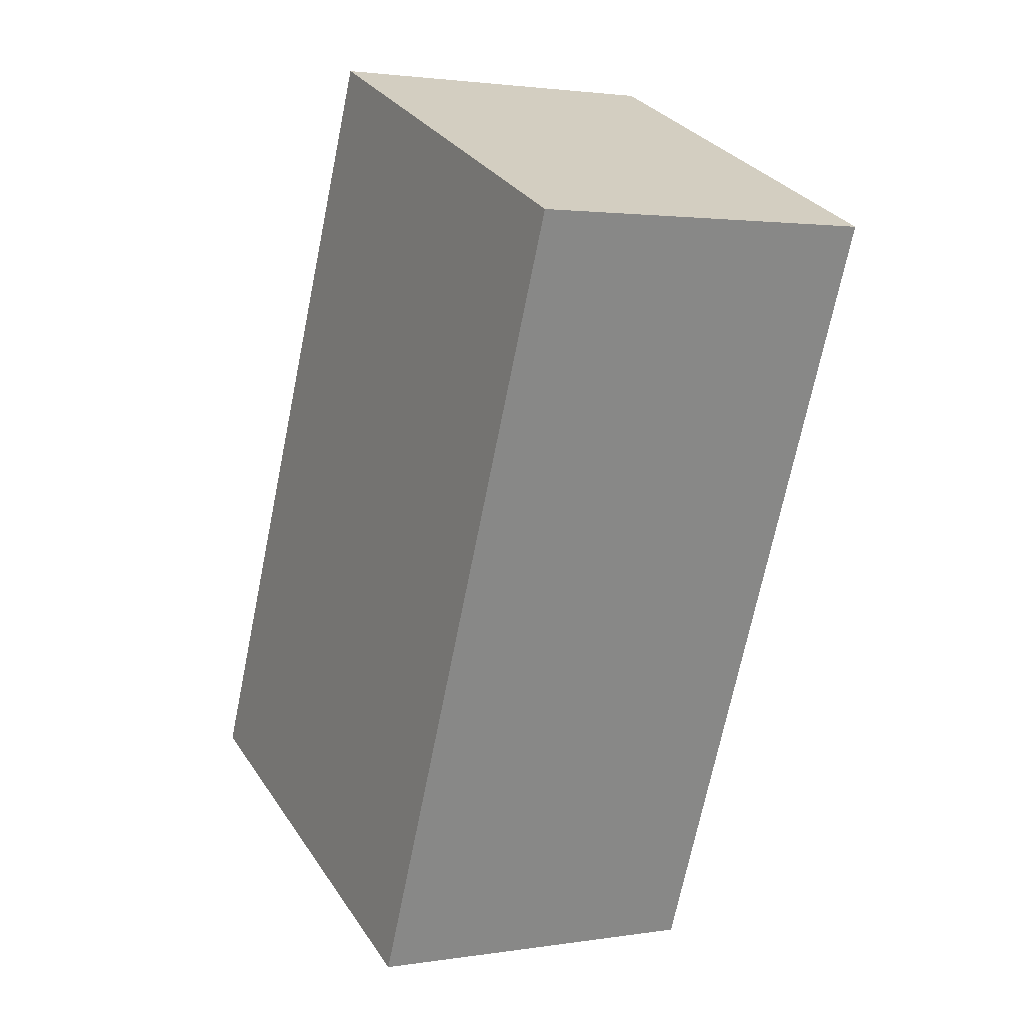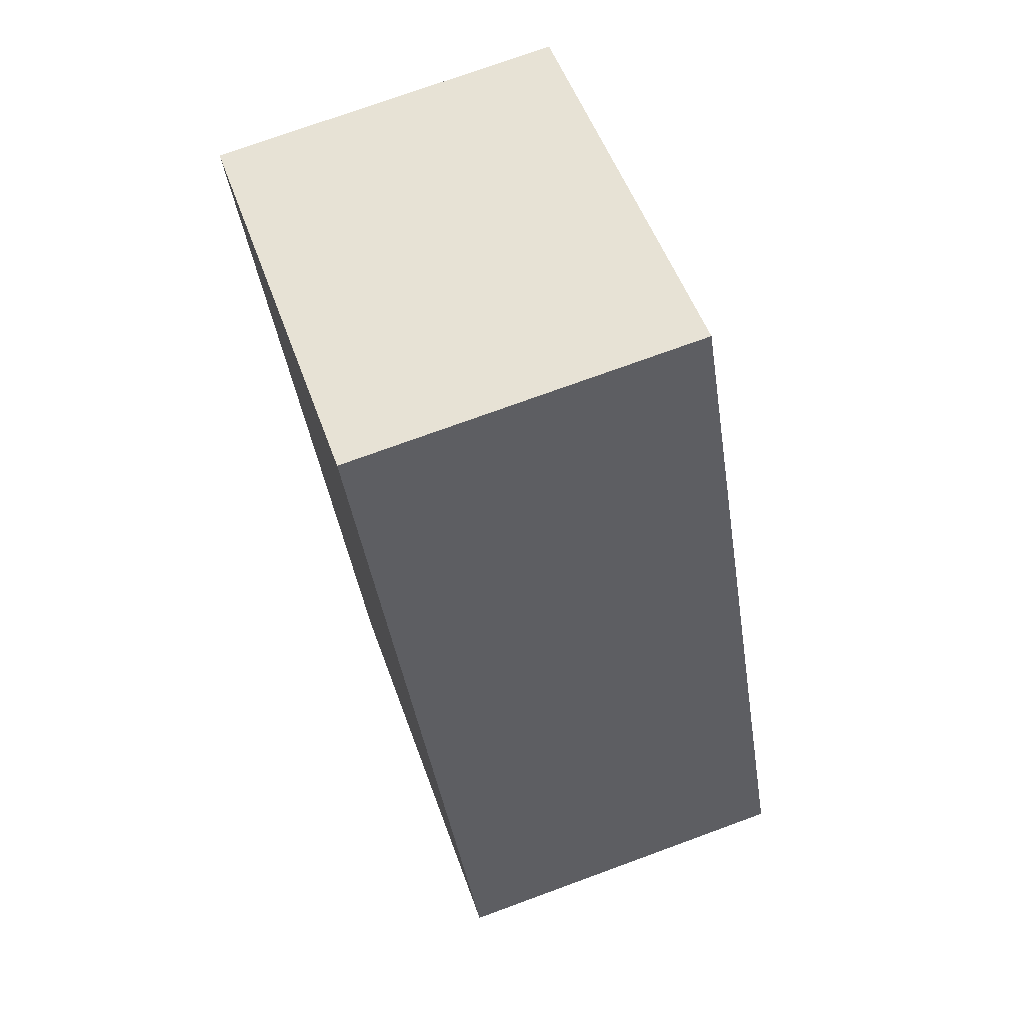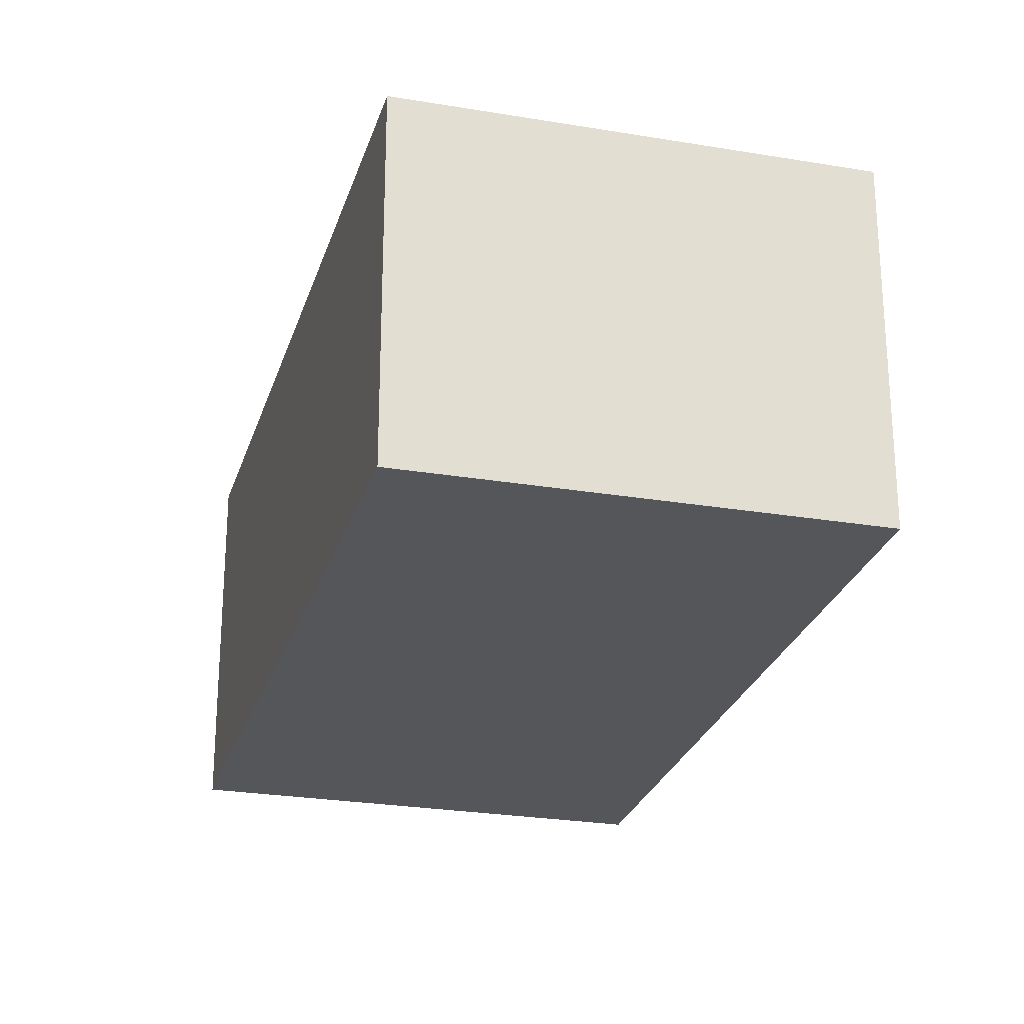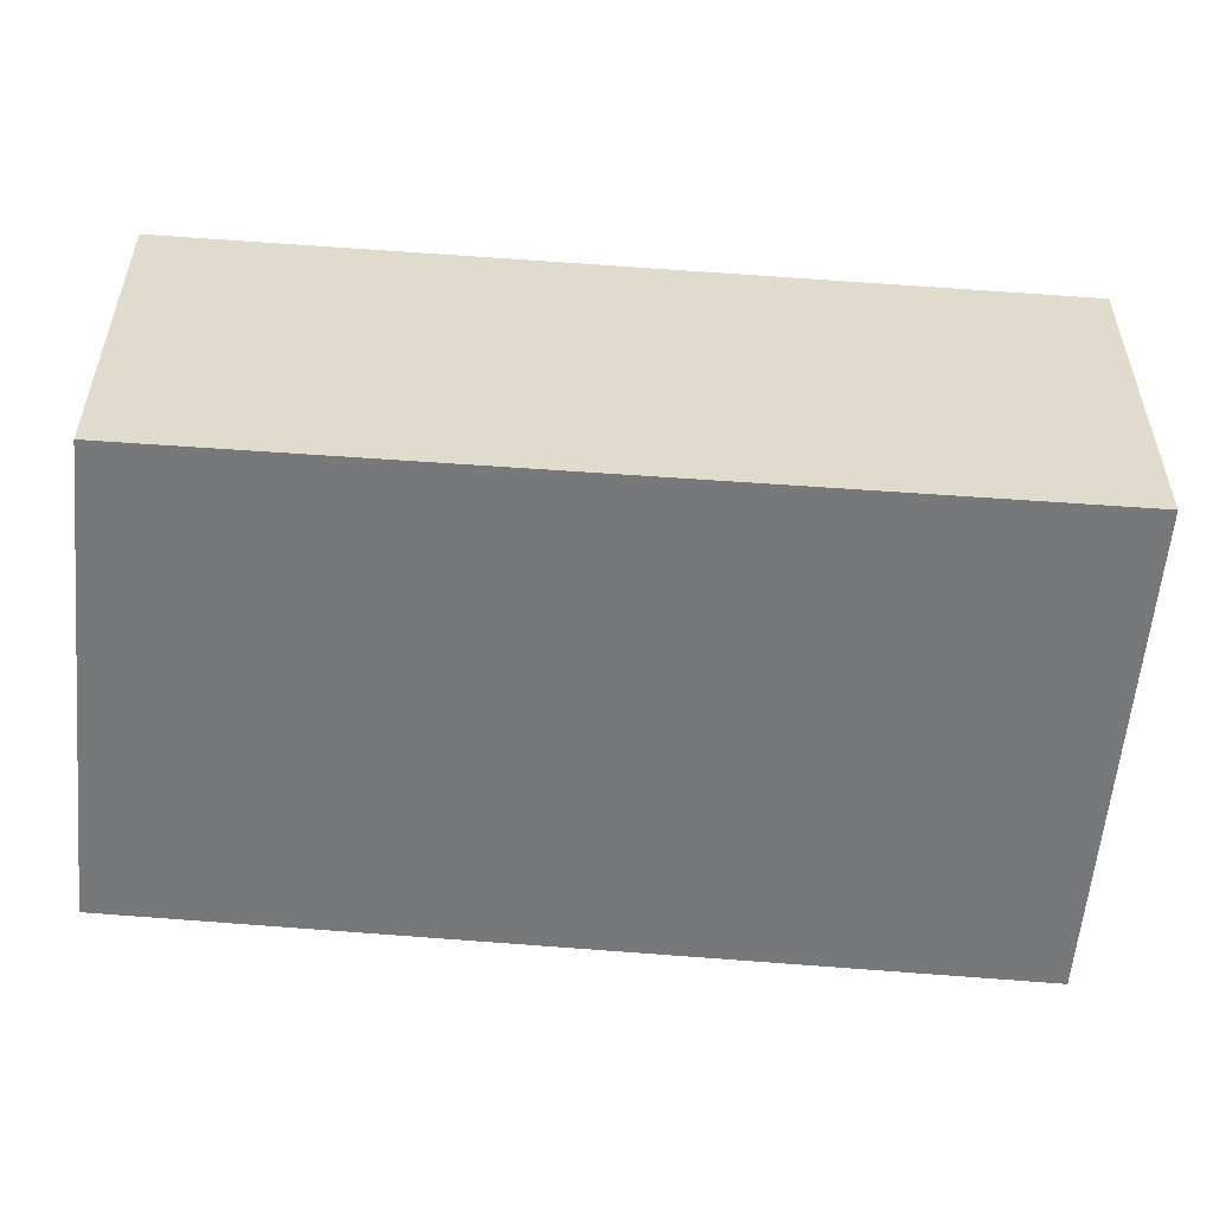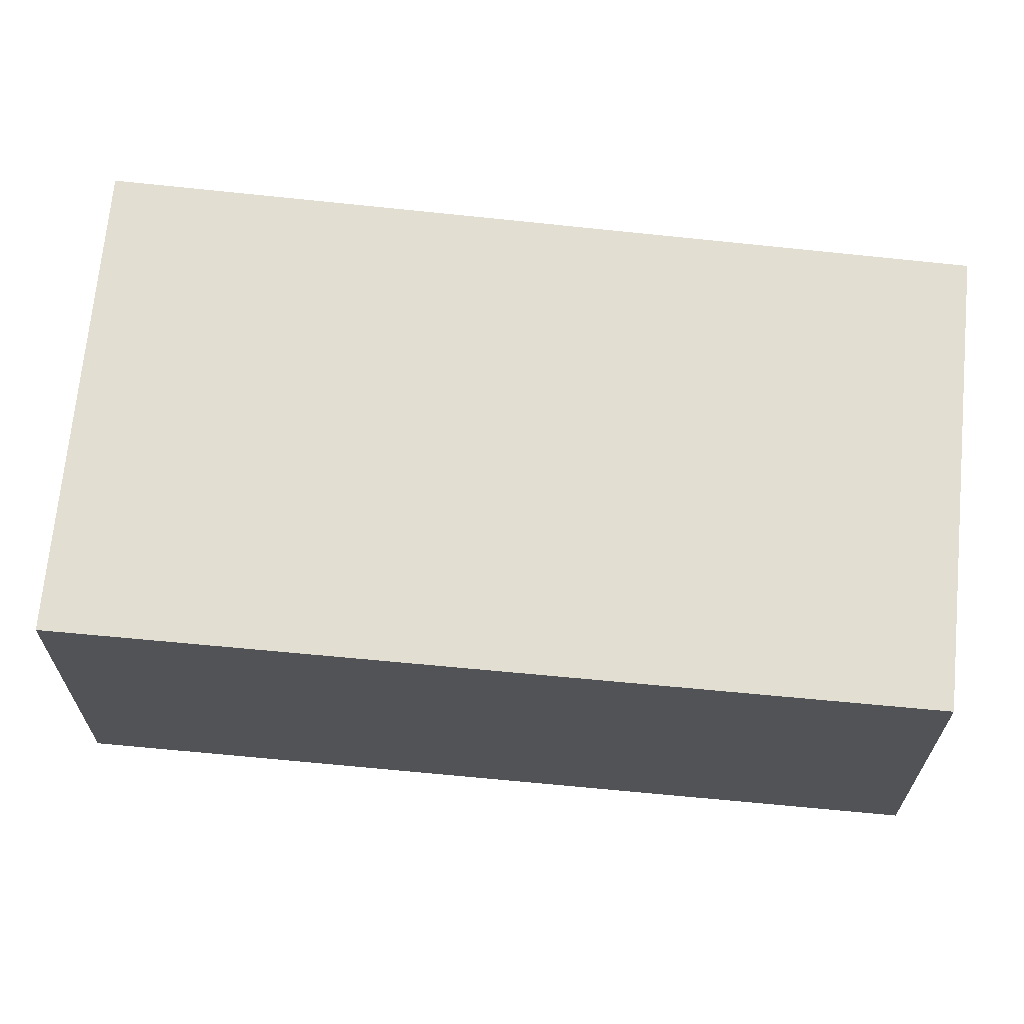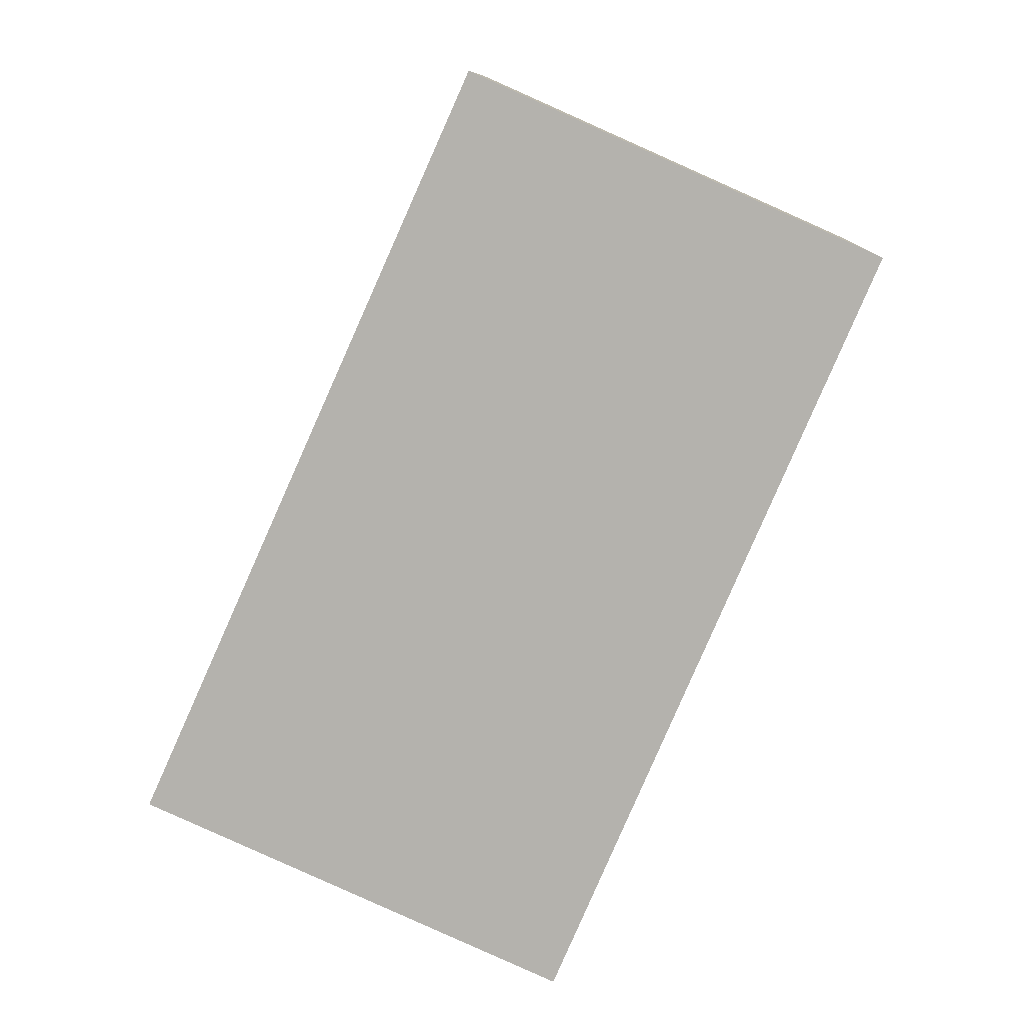
<metadata>
{"format":"obj","ext":"obj","renderer":"f3d","projection":"perspective","resolution":1024,"background":"white","views":[{"elev":2.1,"azim":60.5,"up":"+Z"},{"elev":73.8,"azim":-110.1,"up":"+Z"},{"elev":-25.2,"azim":8.7,"up":"+Y"},{"elev":-57.4,"azim":108.8,"up":"+Y"},{"elev":67.9,"azim":-60.5,"up":"+Y"},{"elev":10.2,"azim":2.1,"up":"+Z"}]}
</metadata>
<code>
v 4.415 -0.117 2.329
v 4.442 -0.117 2.389
v 4.474 -0.117 2.375
v 4.449 -0.117 2.314
v 4.415 -0.1451 2.329
v 4.449 -0.1451 2.314
v 4.474 -0.1451 2.375
v 4.442 -0.1451 2.389
v 4.449 -0.1451 2.314
v 4.415 -0.1451 2.329
v 4.415 -0.117 2.329
v 4.449 -0.117 2.314
v 4.474 -0.1451 2.375
v 4.449 -0.1451 2.314
v 4.449 -0.117 2.314
v 4.474 -0.117 2.375
v 4.442 -0.1451 2.389
v 4.474 -0.1451 2.375
v 4.474 -0.117 2.375
v 4.442 -0.117 2.389
v 4.415 -0.1451 2.329
v 4.442 -0.1451 2.389
v 4.442 -0.117 2.389
v 4.415 -0.117 2.329
f 1 2 3
f 1 3 4
f 5 6 7
f 5 7 8
f 9 10 11
f 9 11 12
f 13 14 15
f 13 15 16
f 17 18 19
f 17 19 20
f 21 22 23
f 21 23 24

</code>
